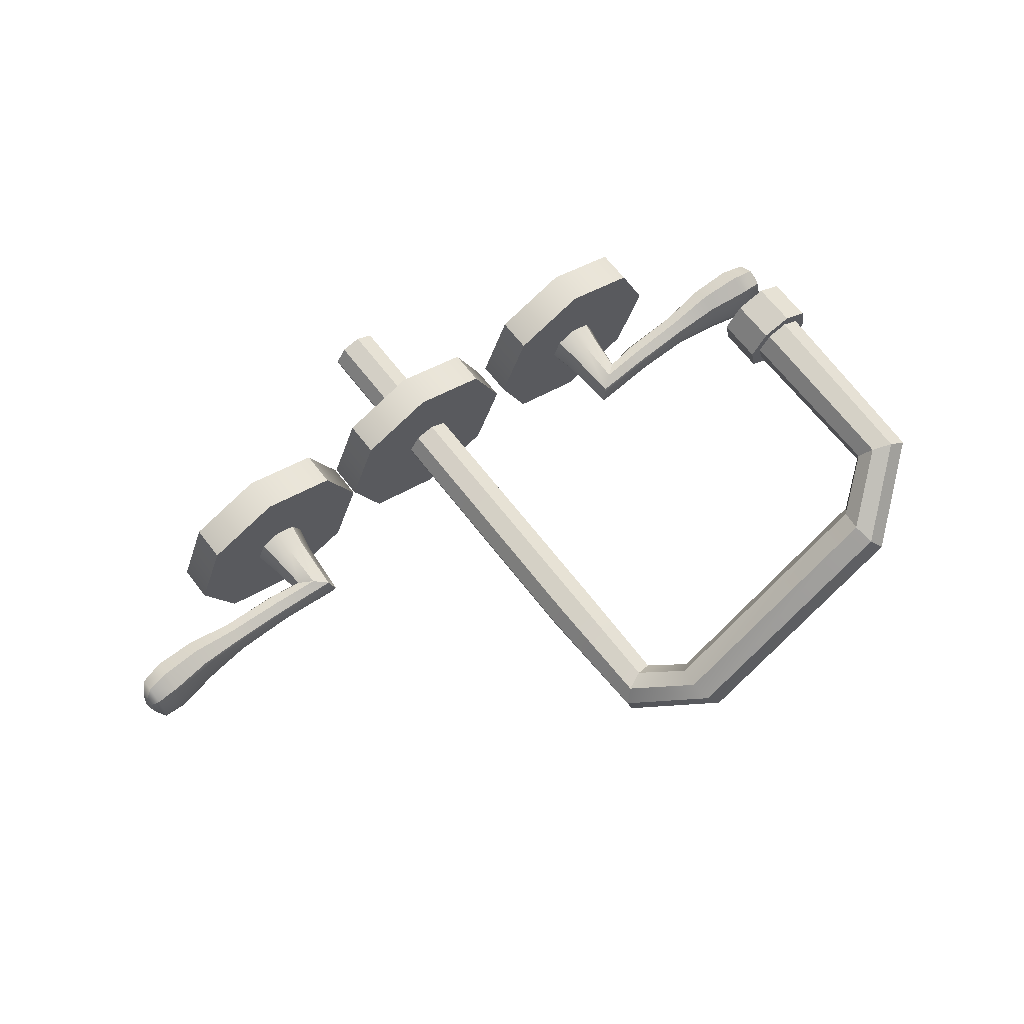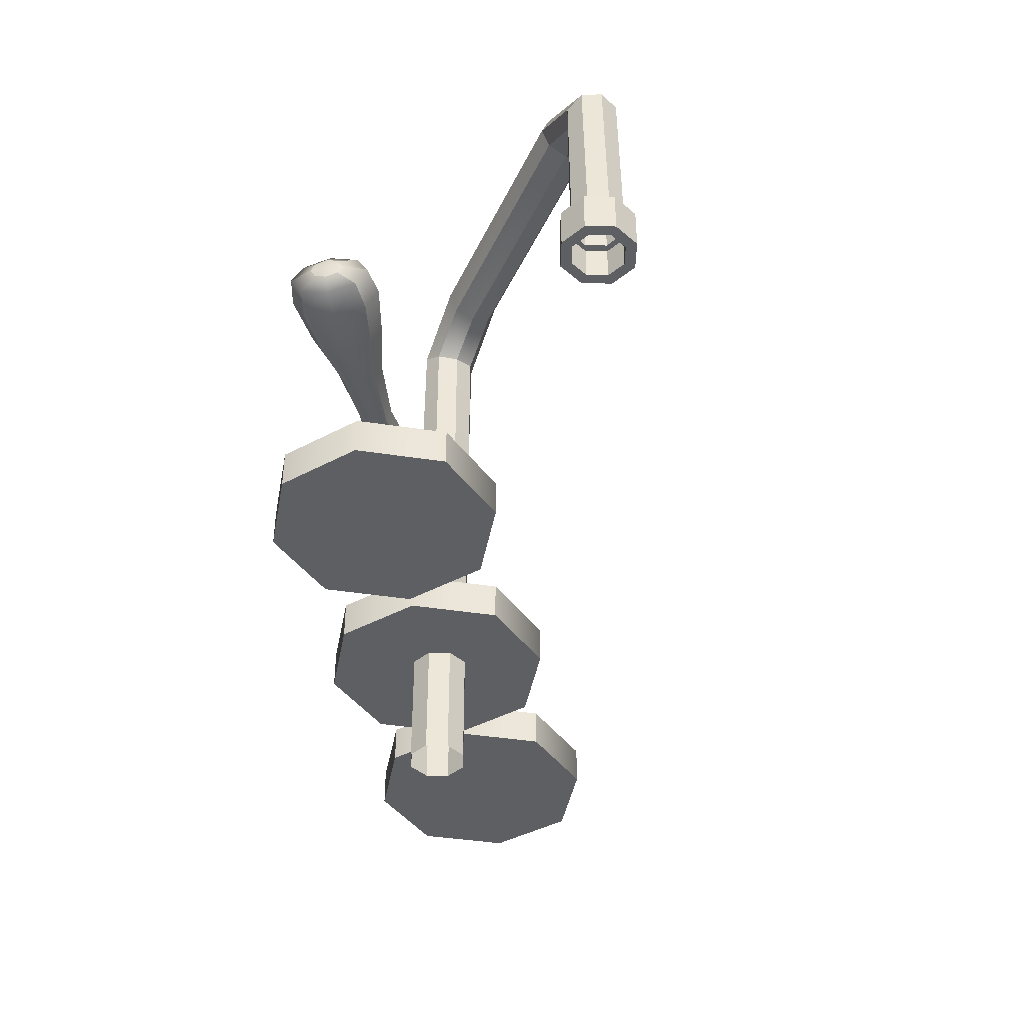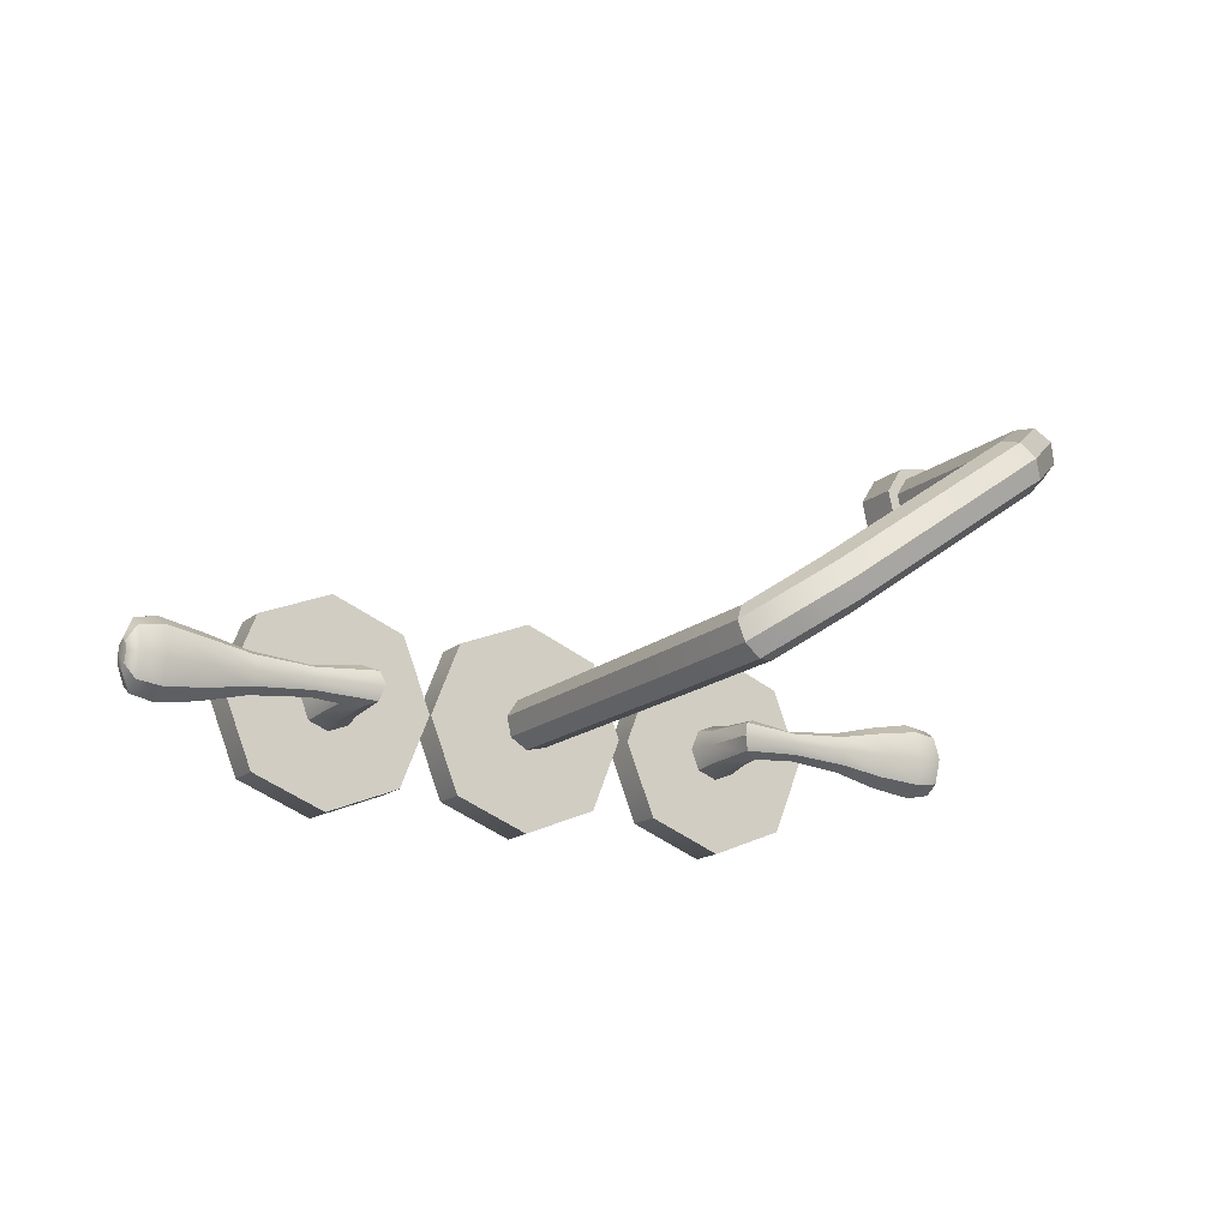
<metadata>
{"format":"obj","ext":"obj","renderer":"f3d","projection":"perspective","resolution":1024,"background":"white","views":[{"elev":66.4,"azim":142.3,"up":"+Z"},{"elev":-41.9,"azim":-78.8,"up":"+Y"},{"elev":-15.8,"azim":149.1,"up":"+Z"}]}
</metadata>
<code>
g default
v 52.61 16.44 -57.16
v 50.57 16.7 -55.71
v 50.23 16.44 -55.51
v 50.24 15.07 -55.51
v 52.61 15.46 -57.16
v 52.76 16.47 -57.06
v 50.66 16.78 -55.57
v 50.28 16.47 -55.34
v 50.28 15.07 -55.34
v 52.76 15.46 -57.06
v 52.92 16.53 -57.08
v 50.7 16.95 -55.52
v 50.2 16.53 -55.2
v 50.18 15.07 -55.19
v 52.93 15.46 -57.1
v 53 16.6 -57.23
v 50.66 17.13 -55.57
v 50.04 16.6 -55.17
v 50 15.07 -55.15
v 53.03 15.46 -57.25
v 52.95 16.63 -57.4
v 50.57 17.2 -55.71
v 49.89 16.63 -55.27
v 49.85 15.07 -55.25
v 52.99 15.46 -57.43
v 52.81 16.6 -57.5
v 50.47 17.13 -55.85
v 49.85 16.6 -55.45
v 49.81 15.07 -55.42
v 52.84 15.46 -57.52
v 52.65 16.53 -57.47
v 50.43 16.95 -55.9
v 49.93 16.53 -55.59
v 49.91 15.07 -55.57
v 52.67 15.46 -57.48
v 52.57 16.47 -57.33
v 50.47 16.78 -55.85
v 50.09 16.47 -55.61
v 50.09 15.07 -55.61
v 52.57 15.46 -57.33
v 50.24 14.7 -55.51
v 50.28 14.7 -55.34
v 52.61 11.82 -57.16
v 52.76 11.82 -57.06
v 50.18 14.7 -55.19
v 52.93 11.82 -57.1
v 50 14.7 -55.15
v 53.03 11.82 -57.25
v 49.85 14.7 -55.25
v 52.99 11.82 -57.43
v 49.81 14.7 -55.42
v 52.84 11.82 -57.52
v 49.91 14.7 -55.57
v 52.67 11.82 -57.48
v 50.09 14.7 -55.61
v 52.57 11.82 -57.33
v 52.5 16.95 -56.76
v 52.46 16.77 -56.82
v 52.36 16.7 -56.96
v 52.27 16.77 -57.09
v 52.23 16.95 -57.15
v 52.27 17.12 -57.09
v 52.36 17.19 -56.96
v 52.46 17.12 -56.82
v 50.32 15.07 -55.57
v 50.38 15.07 -55.32
v 50.38 14.7 -55.32
v 50.32 14.7 -55.57
v 50.24 15.07 -55.1
v 50.24 14.7 -55.1
v 49.99 15.07 -55.05
v 49.99 14.7 -55.05
v 49.77 15.07 -55.19
v 49.77 14.7 -55.19
v 49.72 15.07 -55.44
v 49.72 14.7 -55.44
v 49.86 15.07 -55.65
v 49.86 14.7 -55.65
v 50.11 15.07 -55.71
v 50.11 14.7 -55.71
v 50.18 15.08 -55.19
v 50.28 15.08 -55.34
v 50.24 15.08 -55.51
v 50.09 15.08 -55.61
v 49.91 15.08 -55.57
v 49.81 15.08 -55.42
v 49.85 15.08 -55.25
v 50 15.08 -55.15
v 50.19 15.07 -55.17
v 50.3 15.07 -55.33
v 50.25 15.07 -55.52
v 50.09 15.07 -55.63
v 49.9 15.07 -55.59
v 49.8 15.07 -55.42
v 49.84 15.07 -55.23
v 50 15.07 -55.13
v 50.23 15.07 -55.12
v 50.36 15.07 -55.32
v 50.31 15.07 -55.56
v 50.1 15.07 -55.69
v 49.87 15.07 -55.64
v 49.74 15.07 -55.44
v 49.79 15.07 -55.2
v 49.99 15.07 -55.07
v 50.24 15.05 -55.1
v 50.38 15.05 -55.32
v 50.32 15.05 -55.57
v 50.11 15.05 -55.71
v 49.86 15.05 -55.65
v 49.72 15.05 -55.44
v 49.77 15.05 -55.19
v 49.99 15.05 -55.05
v 50.24 14.71 -55.1
v 50.38 14.71 -55.32
v 50.32 14.71 -55.57
v 50.11 14.71 -55.71
v 49.86 14.71 -55.65
v 49.72 14.71 -55.44
v 49.77 14.71 -55.19
v 49.99 14.71 -55.05
v 49.99 14.7 -55.08
v 49.79 14.7 -55.2
v 49.74 14.7 -55.43
v 49.87 14.7 -55.63
v 50.1 14.7 -55.68
v 50.3 14.7 -55.55
v 50.35 14.7 -55.32
v 50.22 14.7 -55.13
v 50 14.7 -55.12
v 49.83 14.7 -55.23
v 49.79 14.7 -55.43
v 49.9 14.7 -55.6
v 50.09 14.7 -55.64
v 50.26 14.7 -55.53
v 50.31 14.7 -55.33
v 50.2 14.7 -55.16
v 50.24 15 -55.51
v 50.28 15 -55.34
v 50.18 15 -55.19
v 50 15 -55.15
v 49.85 15 -55.25
v 49.81 15 -55.42
v 49.91 15 -55.57
v 50.09 15 -55.61
v 49.91 14.71 -55.57
v 49.81 14.71 -55.42
v 49.85 14.71 -55.25
v 50 14.71 -55.15
v 50.18 14.71 -55.19
v 50.28 14.71 -55.34
v 50.24 14.71 -55.51
v 50.09 14.71 -55.61
v 49.91 14.98 -55.57
v 49.81 14.98 -55.42
v 49.85 14.98 -55.25
v 50 14.98 -55.15
v 50.18 14.98 -55.19
v 50.28 14.98 -55.34
v 50.24 14.98 -55.51
v 50.09 14.98 -55.61
v 52.18 12.79 -56.67
v 51.92 12.79 -57.33
v 52.18 12.79 -57.99
v 52.84 12.79 -56.41
v 52.84 12.79 -57.33
v 52.84 12.79 -58.25
v 53.5 12.79 -56.67
v 53.76 12.79 -57.33
v 53.5 12.79 -57.99
v 53.5 13.11 -56.67
v 53.76 13.11 -57.33
v 53.5 13.11 -57.99
v 52.84 13.11 -56.41
v 52.84 13.11 -57.33
v 52.84 13.11 -58.25
v 52.18 13.11 -56.67
v 51.92 13.11 -57.33
v 52.18 13.11 -57.99
v 52.84 13.08 -56.41
v 53.5 13.08 -56.67
v 53.76 13.08 -57.33
v 53.5 13.08 -57.99
v 52.84 13.08 -58.25
v 52.18 13.08 -57.99
v 51.92 13.08 -57.33
v 52.18 13.08 -56.67
v 52.84 12.82 -56.41
v 53.5 12.82 -56.67
v 53.76 12.82 -57.33
v 53.5 12.82 -57.99
v 52.84 12.82 -58.25
v 52.18 12.82 -57.99
v 51.92 12.82 -57.33
v 52.18 12.82 -56.67
v 54.03 12.79 -56.67
v 53.77 12.79 -57.33
v 54.03 12.79 -57.99
v 54.69 12.79 -56.41
v 54.69 12.79 -57.33
v 54.69 12.79 -58.25
v 55.35 12.79 -56.67
v 55.61 12.79 -57.33
v 55.35 12.79 -57.99
v 55.35 13.11 -56.67
v 55.61 13.11 -57.33
v 55.35 13.11 -57.99
v 54.69 13.11 -56.41
v 54.69 13.11 -57.33
v 54.69 13.11 -58.25
v 54.03 13.11 -56.67
v 53.77 13.11 -57.33
v 54.03 13.11 -57.99
v 54.69 13.08 -56.41
v 55.35 13.08 -56.67
v 55.61 13.08 -57.33
v 55.35 13.08 -57.99
v 54.69 13.08 -58.25
v 54.03 13.08 -57.99
v 53.77 13.08 -57.33
v 54.03 13.08 -56.67
v 54.69 12.82 -56.41
v 55.35 12.82 -56.67
v 55.61 12.82 -57.33
v 55.35 12.82 -57.99
v 54.69 12.82 -58.25
v 54.03 12.82 -57.99
v 53.77 12.82 -57.33
v 54.03 12.82 -56.67
v 54.88 13.01 -57.52
v 54.96 13.01 -57.33
v 54.88 13.01 -57.14
v 54.69 13.01 -57.6
v 54.69 13.01 -57.06
v 54.5 13.01 -57.52
v 54.42 13.01 -57.33
v 54.5 13.01 -57.14
v 54.54 13.32 -57.48
v 54.48 13.32 -57.33
v 54.54 13.32 -57.18
v 54.69 13.32 -57.53
v 54.69 13.32 -57.12
v 54.84 13.32 -57.48
v 54.9 13.32 -57.33
v 54.84 13.32 -57.18
v 54.57 13.81 -57.45
v 54.52 13.85 -57.33
v 54.69 13.72 -57.5
v 54.57 13.81 -57.2
v 54.69 13.72 -57.15
v 54.85 13.58 -57.33
v 54.81 13.62 -57.45
v 54.81 13.62 -57.2
v 56.6 13.85 -57.54
v 56.6 13.92 -57.33
v 56.6 13.72 -57.63
v 56.6 13.85 -57.11
v 56.6 13.72 -57.03
v 56.6 13.52 -57.33
v 56.6 13.58 -57.54
v 56.6 13.58 -57.11
v 56.67 13.78 -57.42
v 56.67 13.81 -57.33
v 56.7 13.72 -57.33
v 56.67 13.72 -57.45
v 56.67 13.78 -57.24
v 56.67 13.72 -57.2
v 56.67 13.62 -57.33
v 56.67 13.65 -57.42
v 56.67 13.65 -57.24
v 55.11 13.67 -57.46
v 55.11 13.57 -57.42
v 55.11 13.53 -57.33
v 55.11 13.57 -57.23
v 55.11 13.67 -57.2
v 55.11 13.76 -57.23
v 55.11 13.81 -57.33
v 55.11 13.76 -57.42
v 56.39 13.93 -57.33
v 56.39 13.85 -57.57
v 56.39 13.7 -57.67
v 56.39 13.53 -57.57
v 56.39 13.46 -57.33
v 56.39 13.53 -57.08
v 56.39 13.7 -56.99
v 56.39 13.85 -57.08
v 55.62 13.81 -57.33
v 55.62 13.76 -57.46
v 55.62 13.66 -57.51
v 55.62 13.56 -57.46
v 55.62 13.51 -57.33
v 55.62 13.56 -57.2
v 55.62 13.66 -57.15
v 55.62 13.76 -57.2
v 56.03 13.66 -57.05
v 56.03 13.79 -57.13
v 56.03 13.86 -57.33
v 56.03 13.79 -57.53
v 56.03 13.66 -57.61
v 56.03 13.52 -57.53
v 56.03 13.46 -57.33
v 56.03 13.52 -57.13
v 50.72 13.01 -57.14
v 50.64 13.01 -57.33
v 50.72 13.01 -57.52
v 50.91 13.01 -57.06
v 50.91 13.01 -57.6
v 51.1 13.01 -57.14
v 51.18 13.01 -57.33
v 51.1 13.01 -57.52
v 51.06 13.32 -57.18
v 51.12 13.32 -57.33
v 51.06 13.32 -57.48
v 50.91 13.32 -57.12
v 50.91 13.32 -57.53
v 50.76 13.32 -57.18
v 50.7 13.32 -57.33
v 50.76 13.32 -57.48
v 51.03 13.81 -57.2
v 51.08 13.85 -57.33
v 50.91 13.72 -57.15
v 51.03 13.81 -57.45
v 50.91 13.72 -57.5
v 50.74 13.58 -57.33
v 50.79 13.62 -57.2
v 50.79 13.62 -57.45
v 49 13.85 -57.11
v 49 13.92 -57.33
v 49 13.72 -57.03
v 49 13.85 -57.54
v 49 13.72 -57.63
v 49 13.52 -57.33
v 49 13.58 -57.11
v 49 13.58 -57.54
v 48.92 13.78 -57.24
v 48.92 13.81 -57.33
v 48.9 13.72 -57.33
v 48.92 13.72 -57.2
v 48.92 13.78 -57.42
v 48.92 13.72 -57.45
v 48.92 13.62 -57.33
v 48.92 13.65 -57.24
v 48.92 13.65 -57.42
v 50.49 13.67 -57.2
v 50.49 13.57 -57.23
v 50.49 13.53 -57.33
v 50.49 13.57 -57.42
v 50.49 13.67 -57.46
v 50.49 13.76 -57.42
v 50.49 13.81 -57.33
v 50.49 13.76 -57.23
v 49.21 13.93 -57.33
v 49.21 13.85 -57.08
v 49.21 13.7 -56.99
v 49.21 13.53 -57.08
v 49.21 13.46 -57.33
v 49.21 13.53 -57.57
v 49.21 13.7 -57.67
v 49.21 13.85 -57.57
v 49.97 13.81 -57.33
v 49.97 13.76 -57.2
v 49.97 13.66 -57.15
v 49.97 13.56 -57.2
v 49.97 13.51 -57.33
v 49.97 13.56 -57.46
v 49.97 13.66 -57.51
v 49.97 13.76 -57.46
v 49.57 13.66 -57.61
v 49.57 13.79 -57.53
v 49.57 13.86 -57.33
v 49.57 13.79 -57.13
v 49.57 13.66 -57.05
v 49.57 13.52 -57.13
v 49.57 13.46 -57.33
v 49.57 13.52 -57.53
v 50.25 12.79 -56.67
v 49.99 12.79 -57.33
v 50.25 12.79 -57.99
v 50.91 12.79 -56.41
v 50.91 12.79 -57.33
v 50.91 12.79 -58.25
v 51.57 12.79 -56.67
v 51.83 12.79 -57.33
v 51.57 12.79 -57.99
v 51.57 13.11 -56.67
v 51.83 13.11 -57.33
v 51.57 13.11 -57.99
v 50.91 13.11 -56.41
v 50.91 13.11 -57.33
v 50.91 13.11 -58.25
v 50.25 13.11 -56.67
v 49.99 13.11 -57.33
v 50.25 13.11 -57.99
v 50.91 13.08 -56.41
v 51.57 13.08 -56.67
v 51.83 13.08 -57.33
v 51.57 13.08 -57.99
v 50.91 13.08 -58.25
v 50.25 13.08 -57.99
v 49.99 13.08 -57.33
v 50.25 13.08 -56.67
v 50.91 12.82 -56.41
v 51.57 12.82 -56.67
v 51.83 12.82 -57.33
v 51.57 12.82 -57.99
v 50.91 12.82 -58.25
v 50.25 12.82 -57.99
v 49.99 12.82 -57.33
v 50.25 12.82 -56.67
g faucet
f 59 1 6 58
f 3 2 7 8
f 83 3 8 82
f 1 5 10 6
f 58 6 11 57
f 8 7 12 13
f 82 8 13 81
f 6 10 15 11
f 64 57 11 16
f 13 12 17 18
f 88 81 13 18
f 11 15 20 16
f 64 16 21 63
f 18 17 22 23
f 88 18 23 87
f 16 20 25 21
f 63 21 26 62
f 23 22 27 28
f 87 23 28 86
f 21 25 30 26
f 62 26 31 61
f 28 27 32 33
f 86 28 33 85
f 26 30 35 31
f 61 31 36 60
f 33 32 37 38
f 85 33 38 84
f 31 35 40 36
f 60 36 1 59
f 38 37 2 3
f 84 38 3 83
f 36 40 5 1
f 65 66 106 107
f 10 5 43 44
f 66 69 105 106
f 15 10 44 46
f 69 71 112 105
f 20 15 46 48
f 71 73 111 112
f 25 20 48 50
f 73 75 110 111
f 30 25 50 52
f 75 77 109 110
f 35 30 52 54
f 77 79 108 109
f 40 35 54 56
f 79 65 107 108
f 5 40 56 43
f 7 58 57 12
f 2 59 58 7
f 37 60 59 2
f 32 61 60 37
f 27 62 61 32
f 22 63 62 27
f 17 64 63 22
f 12 57 64 17
f 4 9 90 91
f 42 41 134 135
f 9 14 89 90
f 45 42 135 136
f 14 19 96 89
f 47 45 136 129
f 19 24 95 96
f 49 47 129 130
f 24 29 94 95
f 51 49 130 131
f 29 34 93 94
f 53 51 131 132
f 34 39 92 93
f 55 53 132 133
f 39 4 91 92
f 41 55 133 134
f 9 82 81 14
f 4 83 82 9
f 39 84 83 4
f 34 85 84 39
f 29 86 85 34
f 24 87 86 29
f 19 88 87 24
f 14 81 88 19
f 90 89 97 98
f 91 90 98 99
f 92 91 99 100
f 93 92 100 101
f 94 93 101 102
f 95 94 102 103
f 96 95 103 104
f 89 96 104 97
f 98 97 69 66
f 99 98 66 65
f 100 99 65 79
f 101 100 79 77
f 102 101 77 75
f 103 102 75 73
f 104 103 73 71
f 97 104 71 69
f 106 105 113 114
f 107 106 114 115
f 108 107 115 116
f 109 108 116 117
f 110 109 117 118
f 111 110 118 119
f 112 111 119 120
f 105 112 120 113
f 114 113 70 67
f 115 114 67 68
f 116 115 68 80
f 117 116 80 78
f 118 117 78 76
f 119 118 76 74
f 120 119 74 72
f 113 120 72 70
f 122 121 72 74
f 123 122 74 76
f 124 123 76 78
f 125 124 78 80
f 126 125 80 68
f 127 126 68 67
f 128 127 67 70
f 121 128 70 72
f 130 129 121 122
f 131 130 122 123
f 132 131 123 124
f 133 132 124 125
f 134 133 125 126
f 135 134 126 127
f 136 135 127 128
f 129 136 128 121
f 41 42 150 151
f 42 45 149 150
f 45 47 148 149
f 47 49 147 148
f 49 51 146 147
f 51 53 145 146
f 53 55 152 145
f 55 41 151 152
f 146 145 153 154
f 147 146 154 155
f 148 147 155 156
f 149 148 156 157
f 150 149 157 158
f 151 150 158 159
f 152 151 159 160
f 145 152 160 153
f 154 153 143 142
f 155 154 142 141
f 156 155 141 140
f 157 156 140 139
f 158 157 139 138
f 159 158 138 137
f 160 159 137 144
f 153 160 144 143
f 161 162 165 164
f 162 163 166 165
f 164 165 168 167
f 165 166 169 168
f 180 181 171 170
f 181 182 172 171
f 170 171 174 173
f 171 172 175 174
f 173 174 177 176
f 174 175 178 177
f 176 177 185 186
f 177 178 184 185
f 184 178 175 183
f 183 175 172 182
f 176 186 179 173
f 173 179 180 170
f 179 187 188 180
f 188 189 181 180
f 189 190 182 181
f 191 183 182 190
f 192 184 183 191
f 185 184 192 193
f 186 185 193 194
f 179 186 194 187
f 187 164 167 188
f 167 168 189 188
f 168 169 190 189
f 166 191 190 169
f 163 192 191 166
f 193 192 163 162
f 194 193 162 161
f 187 194 161 164
f 195 196 199 198
f 196 197 200 199
f 198 199 202 201
f 199 200 203 202
f 214 215 205 204
f 215 216 206 205
f 204 205 208 207
f 205 206 209 208
f 207 208 211 210
f 208 209 212 211
f 210 211 219 220
f 211 212 218 219
f 218 212 209 217
f 217 209 206 216
f 210 220 213 207
f 207 213 214 204
f 213 221 222 214
f 222 223 215 214
f 223 224 216 215
f 225 217 216 224
f 226 218 217 225
f 219 218 226 227
f 220 219 227 228
f 213 220 228 221
f 221 198 201 222
f 201 202 223 222
f 202 203 224 223
f 200 225 224 203
f 197 226 225 200
f 227 226 197 196
f 228 227 196 195
f 221 228 195 198
f 238 237 234 235
f 239 238 235 236
f 261 262 263 264
f 262 265 266 263
f 264 263 267 268
f 263 266 269 267
f 242 243 230 229
f 243 244 231 230
f 244 241 233 231
f 241 239 236 233
f 232 240 242 229
f 237 240 232 234
f 237 238 246 245
f 240 237 245 247
f 238 239 248 246
f 239 241 249 248
f 243 242 251 250
f 242 240 247 251
f 241 244 252 249
f 244 243 250 252
f 245 246 276 277
f 247 245 277 270
f 246 248 275 276
f 248 249 274 275
f 250 251 271 272
f 251 247 270 271
f 249 252 273 274
f 252 250 272 273
f 253 254 262 261
f 255 253 261 264
f 254 256 265 262
f 256 257 266 265
f 258 259 268 267
f 259 255 264 268
f 257 260 269 266
f 260 258 267 269
f 271 270 288 289
f 272 271 289 290
f 273 272 290 291
f 274 273 291 292
f 275 274 292 293
f 276 275 293 286
f 277 276 286 287
f 270 277 287 288
f 279 278 254 253
f 280 279 253 255
f 281 280 255 259
f 282 281 259 258
f 283 282 258 260
f 284 283 260 257
f 285 284 257 256
f 278 285 256 254
f 287 286 296 297
f 288 287 297 298
f 289 288 298 299
f 290 289 299 300
f 291 290 300 301
f 292 291 301 294
f 293 292 294 295
f 286 293 295 296
f 295 294 284 285
f 296 295 285 278
f 297 296 278 279
f 298 297 279 280
f 299 298 280 281
f 300 299 281 282
f 301 300 282 283
f 294 301 283 284
f 311 310 307 308
f 312 311 308 309
f 334 335 336 337
f 335 338 339 336
f 337 336 340 341
f 336 339 342 340
f 315 316 303 302
f 316 317 304 303
f 317 314 306 304
f 314 312 309 306
f 305 313 315 302
f 310 313 305 307
f 310 311 319 318
f 313 310 318 320
f 311 312 321 319
f 312 314 322 321
f 316 315 324 323
f 315 313 320 324
f 314 317 325 322
f 317 316 323 325
f 318 319 349 350
f 320 318 350 343
f 319 321 348 349
f 321 322 347 348
f 323 324 344 345
f 324 320 343 344
f 322 325 346 347
f 325 323 345 346
f 326 327 335 334
f 328 326 334 337
f 327 329 338 335
f 329 330 339 338
f 331 332 341 340
f 332 328 337 341
f 330 333 342 339
f 333 331 340 342
f 344 343 361 362
f 345 344 362 363
f 346 345 363 364
f 347 346 364 365
f 348 347 365 366
f 349 348 366 359
f 350 349 359 360
f 343 350 360 361
f 352 351 327 326
f 353 352 326 328
f 354 353 328 332
f 355 354 332 331
f 356 355 331 333
f 357 356 333 330
f 358 357 330 329
f 351 358 329 327
f 360 359 369 370
f 361 360 370 371
f 362 361 371 372
f 363 362 372 373
f 364 363 373 374
f 365 364 374 367
f 366 365 367 368
f 359 366 368 369
f 368 367 357 358
f 369 368 358 351
f 370 369 351 352
f 371 370 352 353
f 372 371 353 354
f 373 372 354 355
f 374 373 355 356
f 367 374 356 357
f 375 376 379 378
f 376 377 380 379
f 378 379 382 381
f 379 380 383 382
f 394 395 385 384
f 395 396 386 385
f 384 385 388 387
f 385 386 389 388
f 387 388 391 390
f 388 389 392 391
f 390 391 399 400
f 391 392 398 399
f 398 392 389 397
f 397 389 386 396
f 390 400 393 387
f 387 393 394 384
f 393 401 402 394
f 402 403 395 394
f 403 404 396 395
f 405 397 396 404
f 406 398 397 405
f 399 398 406 407
f 400 399 407 408
f 393 400 408 401
f 401 378 381 402
f 381 382 403 402
f 382 383 404 403
f 380 405 404 383
f 377 406 405 380
f 407 406 377 376
f 408 407 376 375
f 401 408 375 378

</code>
